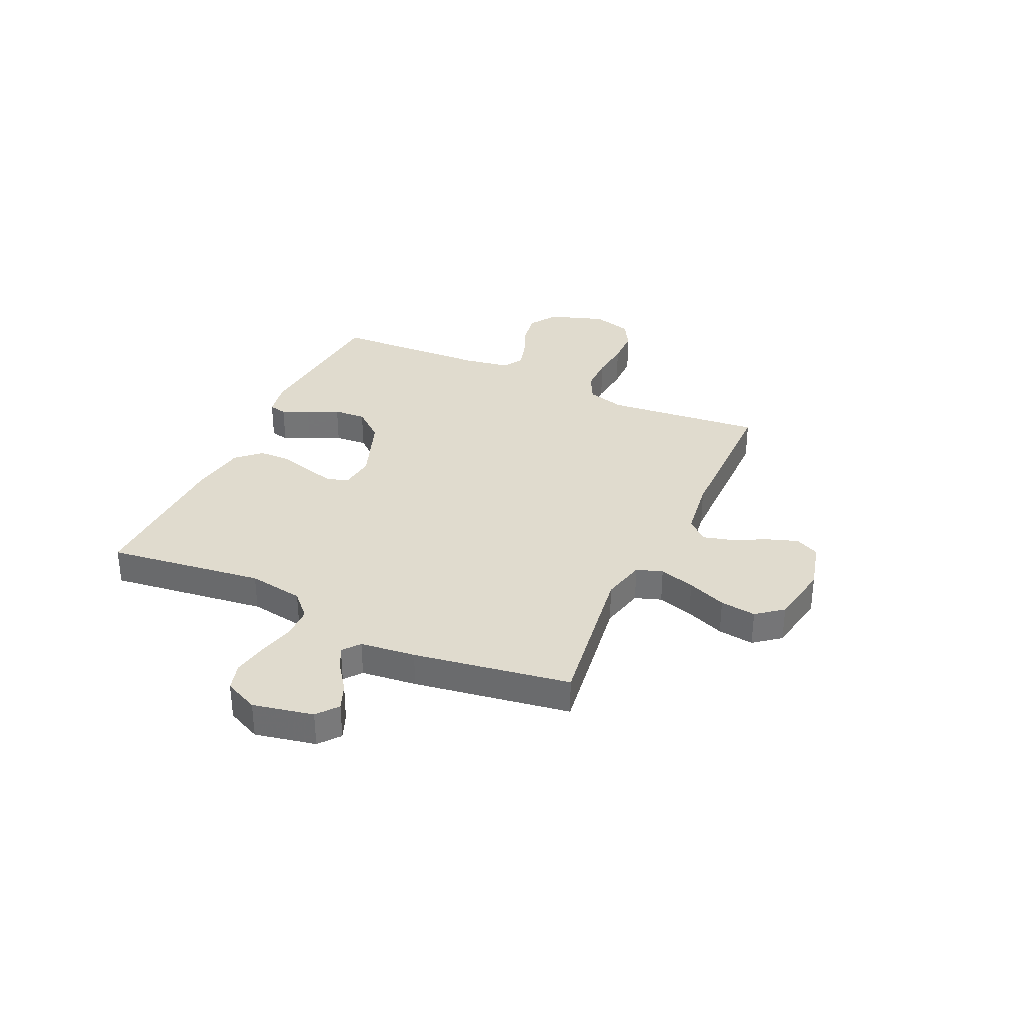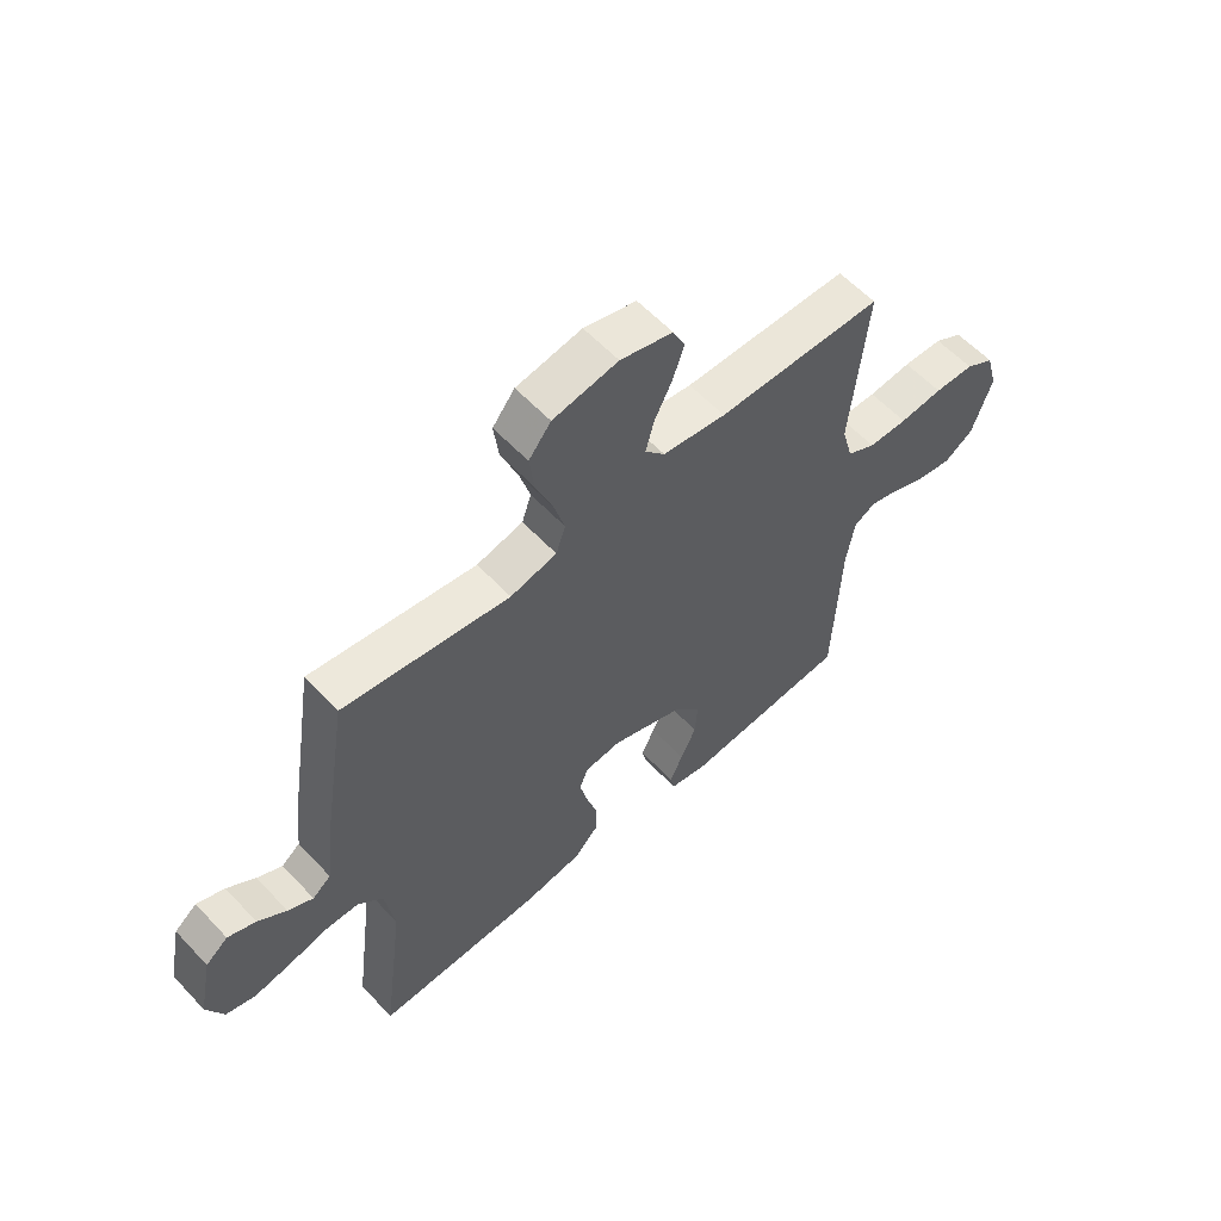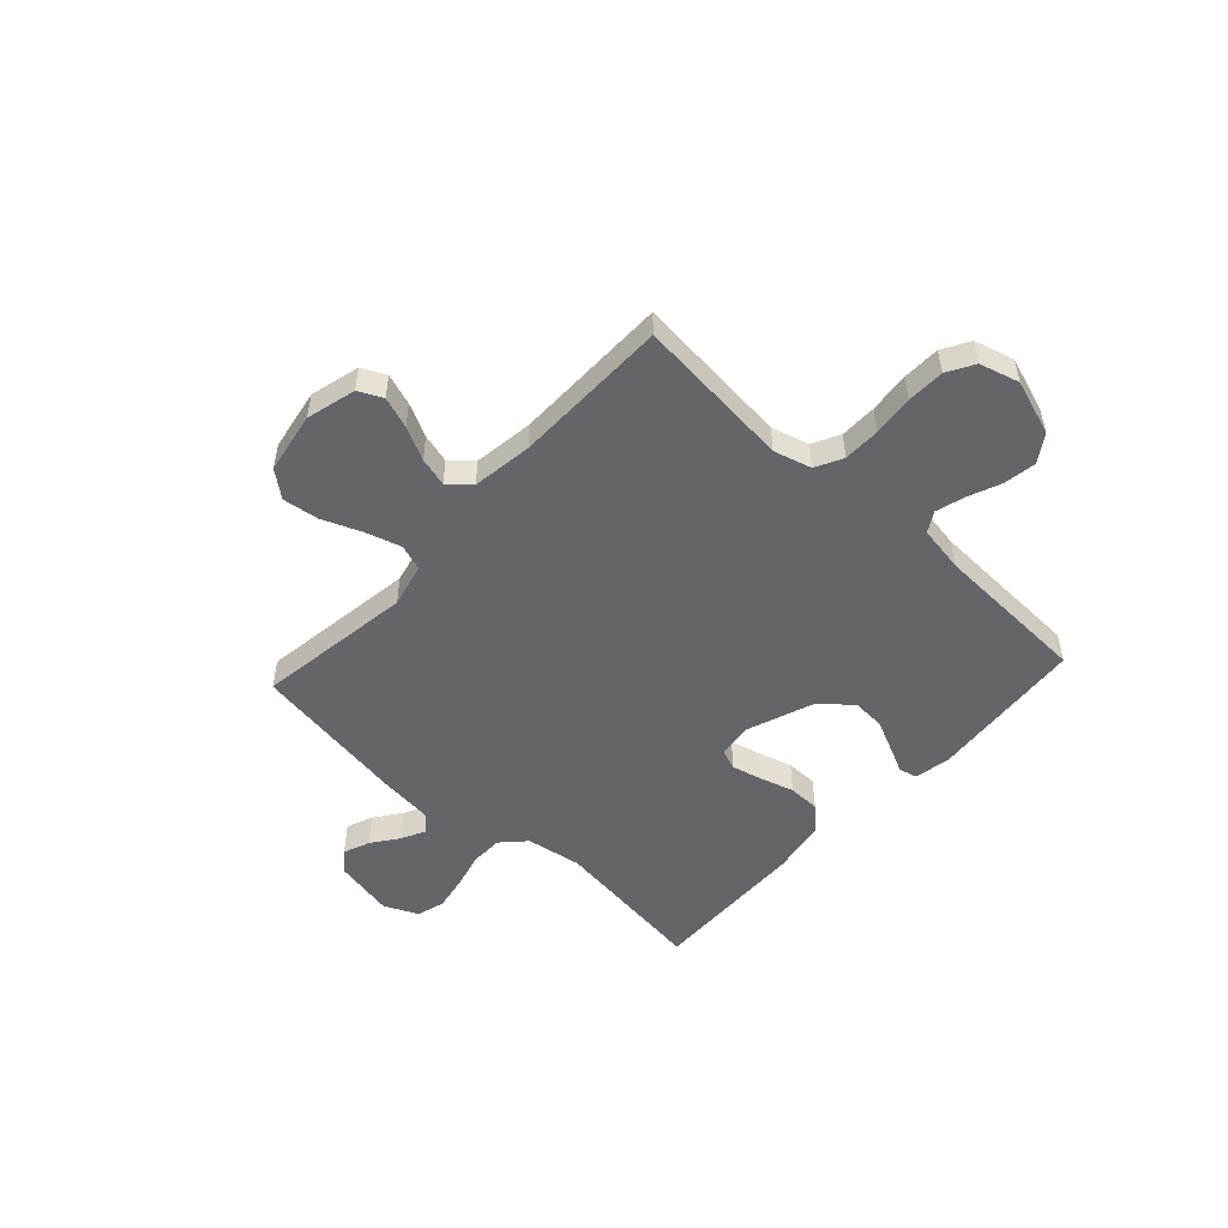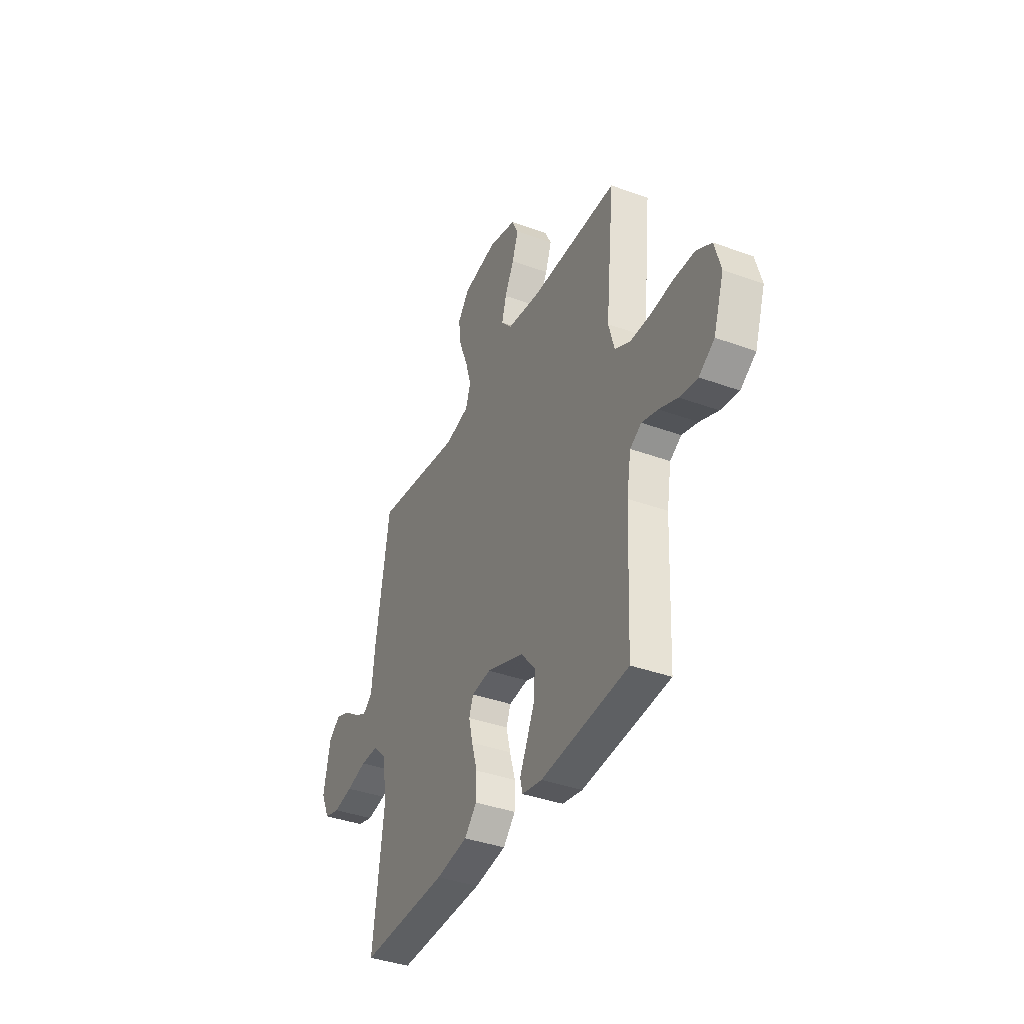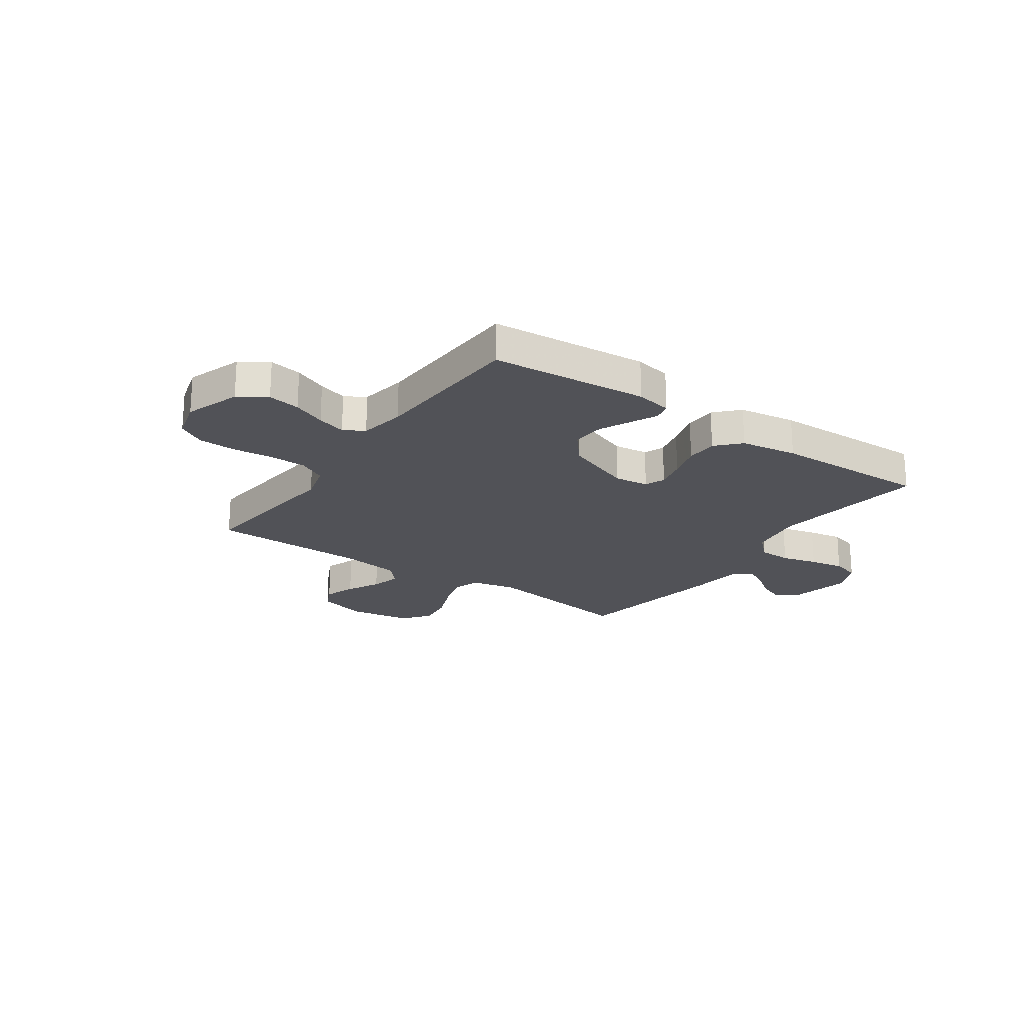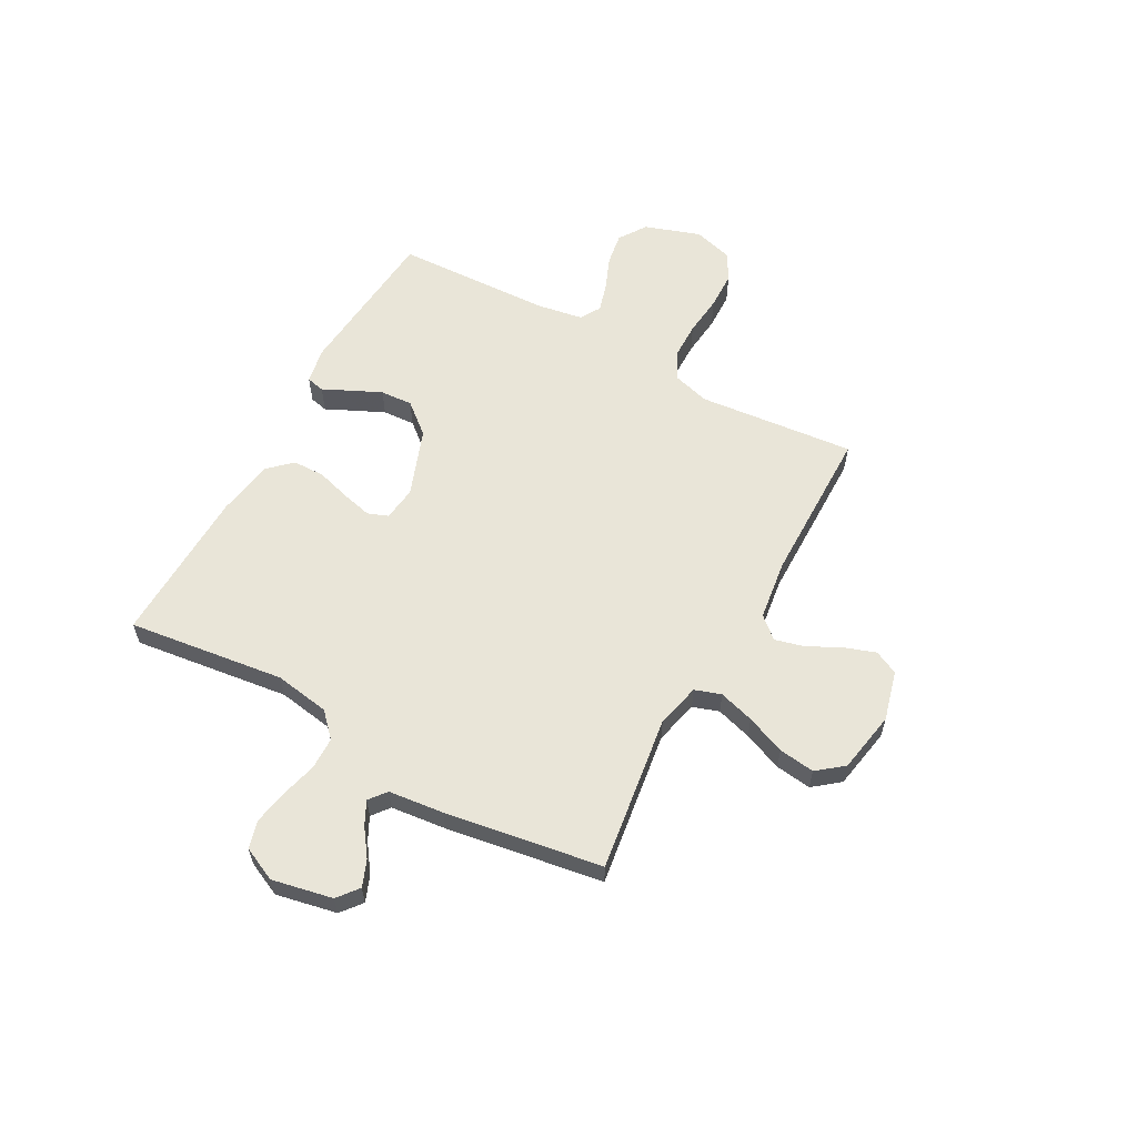
<metadata>
{"format":"obj","ext":"obj","renderer":"f3d","projection":"perspective","resolution":1024,"background":"white","views":[{"elev":33.7,"azim":-65.2,"up":"+Y"},{"elev":58.3,"azim":-42.6,"up":"+Z"},{"elev":-51.4,"azim":47.5,"up":"+Y"},{"elev":-38.3,"azim":65.2,"up":"+Z"},{"elev":-21.6,"azim":145.0,"up":"+Y"},{"elev":59.7,"azim":-61.1,"up":"+Y"}]}
</metadata>
<code>
v 0.5 0.07 -0.5
v 0.2 0.07 -0.526
v 0.131 0.07 -0.513
v 0.123 0.07 -0.478
v 0.147 0.07 -0.428
v 0.175 0.07 -0.368
v 0.179 0.07 -0.306
v 0.13 0.07 -0.247
v 0 0.07 -0.199
v -0.066 0.07 -0.207
v -0.081 0.07 -0.246
v -0.067 0.07 -0.304
v -0.048 0.07 -0.369
v -0.049 0.07 -0.43
v -0.091 0.07 -0.475
v -0.2 0.07 -0.492
v -0.5 0.07 -0.5
v -0.461 0.07 -0.2
v -0.478 0.07 -0.094
v -0.523 0.07 -0.051
v -0.585 0.07 -0.05
v -0.654 0.07 -0.068
v -0.72 0.07 -0.08
v -0.773 0.07 -0.065
v -0.803 0.07 0
v -0.779 0.07 0.116
v -0.739 0.07 0.148
v -0.689 0.07 0.128
v -0.638 0.07 0.091
v -0.593 0.07 0.068
v -0.56 0.07 0.094
v -0.548 0.07 0.2
v -0.5 0.07 0.5
v -0.2 0.07 0.457
v -0.116 0.07 0.477
v -0.099 0.07 0.527
v -0.119 0.07 0.595
v -0.149 0.07 0.67
v -0.158 0.07 0.739
v -0.118 0.07 0.789
v 0 0.07 0.81
v 0.095 0.07 0.785
v 0.117 0.07 0.739
v 0.096 0.07 0.679
v 0.064 0.07 0.616
v 0.049 0.07 0.56
v 0.085 0.07 0.519
v 0.2 0.07 0.503
v 0.5 0.07 0.5
v 0.47 0.07 0.2
v 0.49 0.07 0.128
v 0.542 0.07 0.101
v 0.613 0.07 0.1
v 0.691 0.07 0.108
v 0.763 0.07 0.106
v 0.815 0.07 0.076
v 0.836 0.07 0
v 0.8 0.07 -0.106
v 0.747 0.07 -0.141
v 0.685 0.07 -0.131
v 0.622 0.07 -0.105
v 0.567 0.07 -0.089
v 0.528 0.07 -0.112
v 0.513 0.07 -0.2
v 0.5 0 -0.5
v 0.2 0 -0.526
v 0.131 0 -0.513
v 0.123 0 -0.478
v 0.147 0 -0.428
v 0.175 0 -0.368
v 0.179 0 -0.306
v 0.13 0 -0.247
v 0 0 -0.199
v -0.066 0 -0.207
v -0.081 0 -0.246
v -0.067 0 -0.304
v -0.048 0 -0.369
v -0.049 0 -0.43
v -0.091 0 -0.475
v -0.2 0 -0.492
v -0.5 0 -0.5
v -0.461 0 -0.2
v -0.478 0 -0.094
v -0.523 0 -0.051
v -0.585 0 -0.05
v -0.654 0 -0.068
v -0.72 0 -0.08
v -0.773 0 -0.065
v -0.803 0 0
v -0.779 0 0.116
v -0.739 0 0.148
v -0.689 0 0.128
v -0.638 0 0.091
v -0.593 0 0.068
v -0.56 0 0.094
v -0.548 0 0.2
v -0.5 0 0.5
v -0.2 0 0.457
v -0.116 0 0.477
v -0.099 0 0.527
v -0.119 0 0.595
v -0.149 0 0.67
v -0.158 0 0.739
v -0.118 0 0.789
v 0 0 0.81
v 0.095 0 0.785
v 0.117 0 0.739
v 0.096 0 0.679
v 0.064 0 0.616
v 0.049 0 0.56
v 0.085 0 0.519
v 0.2 0 0.503
v 0.5 0 0.5
v 0.47 0 0.2
v 0.49 0 0.128
v 0.542 0 0.101
v 0.613 0 0.1
v 0.691 0 0.108
v 0.763 0 0.106
v 0.815 0 0.076
v 0.836 0 0
v 0.8 0 -0.106
v 0.747 0 -0.141
v 0.685 0 -0.131
v 0.622 0 -0.105
v 0.567 0 -0.089
v 0.528 0 -0.112
v 0.513 0 -0.2
f 59 60 61
f 58 59 61
f 57 58 61
f 56 57 61
f 55 56 61
f 54 55 61
f 53 54 61
f 52 53 61 62
f 51 52 62 63
f 48 49 50
f 51 63 64
f 50 51 64
f 48 50 64
f 47 48 64
f 43 44 45
f 42 43 45
f 41 42 45
f 40 41 45
f 39 40 45
f 38 39 45
f 37 38 45
f 36 37 45 46
f 47 64 1
f 46 47 1
f 36 46 1
f 35 36 1
f 31 32 33 34
f 27 28 29
f 26 27 29
f 25 26 29
f 24 25 29
f 23 24 29
f 22 23 29
f 21 22 29
f 20 21 29 30
f 19 20 30 31
f 16 17 18
f 15 16 18
f 14 15 18
f 13 14 18
f 12 13 18
f 11 12 18 19
f 31 34 35
f 19 31 35
f 11 19 35
f 10 11 35
f 3 4 5
f 2 3 5
f 1 2 5
f 1 5 6
f 9 10 35
f 8 9 35
f 7 8 35 1
f 1 6 7
f 125 124 123
f 125 123 122
f 125 122 121
f 125 121 120
f 125 120 119
f 125 119 118
f 125 118 117
f 126 125 117 116
f 127 126 116 115
f 114 113 112
f 128 127 115
f 128 115 114
f 128 114 112
f 128 112 111
f 109 108 107
f 109 107 106
f 109 106 105
f 109 105 104
f 109 104 103
f 109 103 102
f 109 102 101
f 110 109 101 100
f 65 128 111
f 65 111 110
f 65 110 100
f 65 100 99
f 98 97 96 95
f 93 92 91
f 93 91 90
f 93 90 89
f 93 89 88
f 93 88 87
f 93 87 86
f 93 86 85
f 94 93 85 84
f 95 94 84 83
f 82 81 80
f 82 80 79
f 82 79 78
f 82 78 77
f 82 77 76
f 83 82 76 75
f 99 98 95
f 99 95 83
f 99 83 75
f 99 75 74
f 69 68 67
f 69 67 66
f 69 66 65
f 70 69 65
f 99 74 73
f 99 73 72
f 65 99 72 71
f 71 70 65
f 1 65 66 2
f 2 66 67 3
f 3 67 68 4
f 4 68 69 5
f 5 69 70 6
f 6 70 71 7
f 7 71 72 8
f 8 72 73 9
f 9 73 74 10
f 10 74 75 11
f 11 75 76 12
f 12 76 77 13
f 13 77 78 14
f 14 78 79 15
f 15 79 80 16
f 16 80 81 17
f 17 81 82 18
f 18 82 83 19
f 19 83 84 20
f 20 84 85 21
f 21 85 86 22
f 22 86 87 23
f 23 87 88 24
f 24 88 89 25
f 25 89 90 26
f 26 90 91 27
f 27 91 92 28
f 28 92 93 29
f 29 93 94 30
f 30 94 95 31
f 31 95 96 32
f 32 96 97 33
f 33 97 98 34
f 34 98 99 35
f 35 99 100 36
f 36 100 101 37
f 37 101 102 38
f 38 102 103 39
f 39 103 104 40
f 40 104 105 41
f 41 105 106 42
f 42 106 107 43
f 43 107 108 44
f 44 108 109 45
f 45 109 110 46
f 46 110 111 47
f 47 111 112 48
f 48 112 113 49
f 49 113 114 50
f 50 114 115 51
f 51 115 116 52
f 52 116 117 53
f 53 117 118 54
f 54 118 119 55
f 55 119 120 56
f 56 120 121 57
f 57 121 122 58
f 58 122 123 59
f 59 123 124 60
f 60 124 125 61
f 61 125 126 62
f 62 126 127 63
f 63 127 128 64
f 64 128 65 1

</code>
